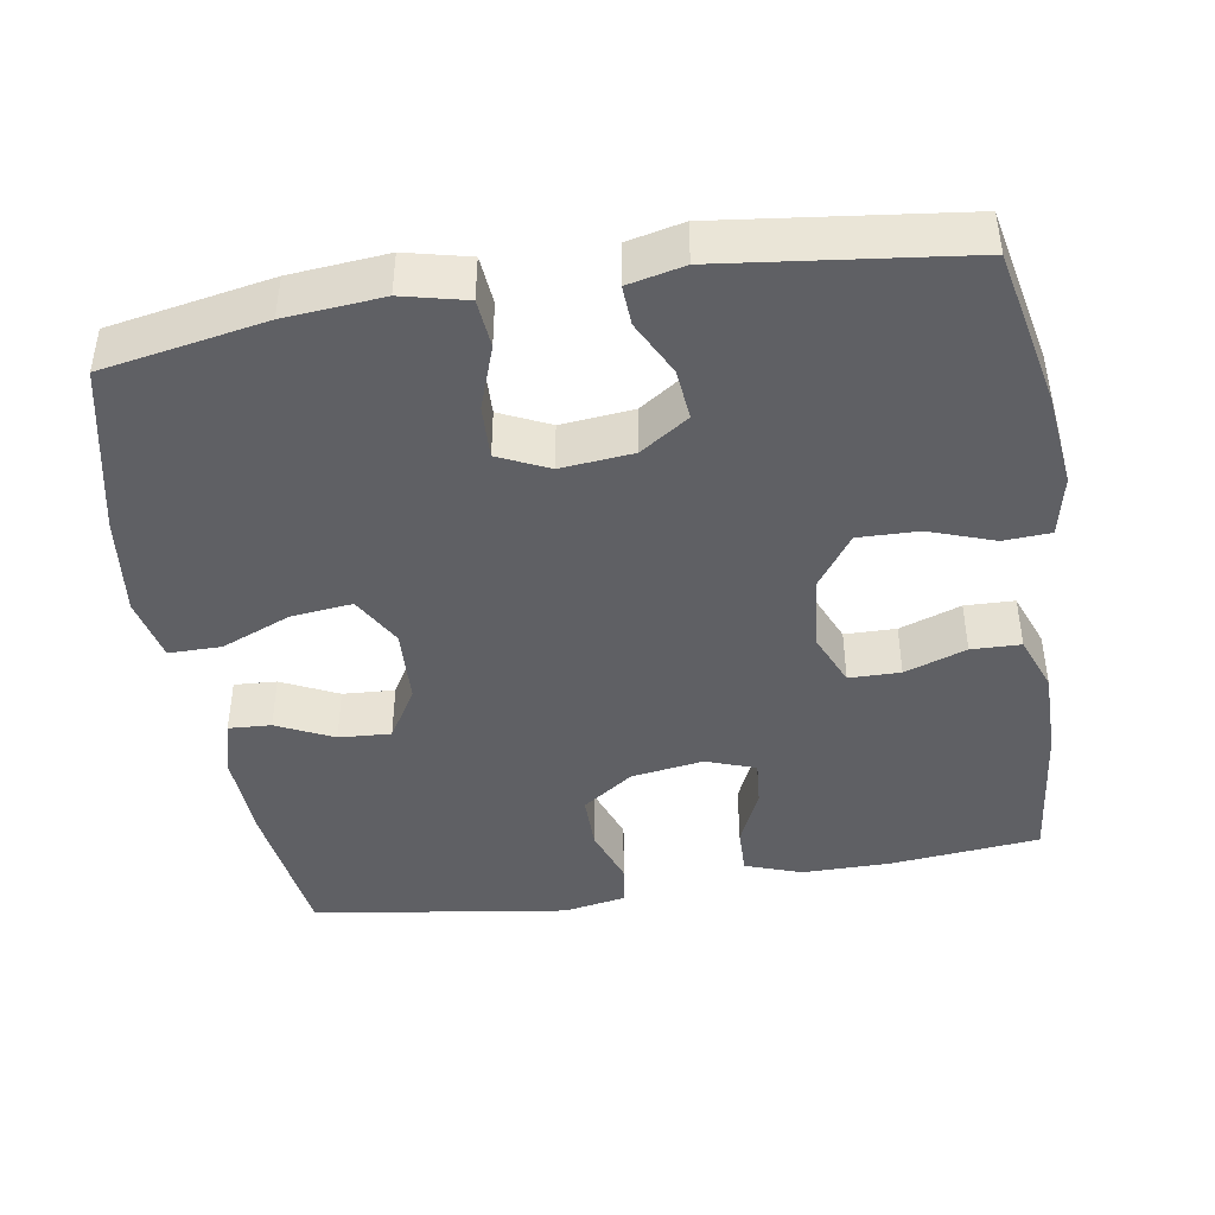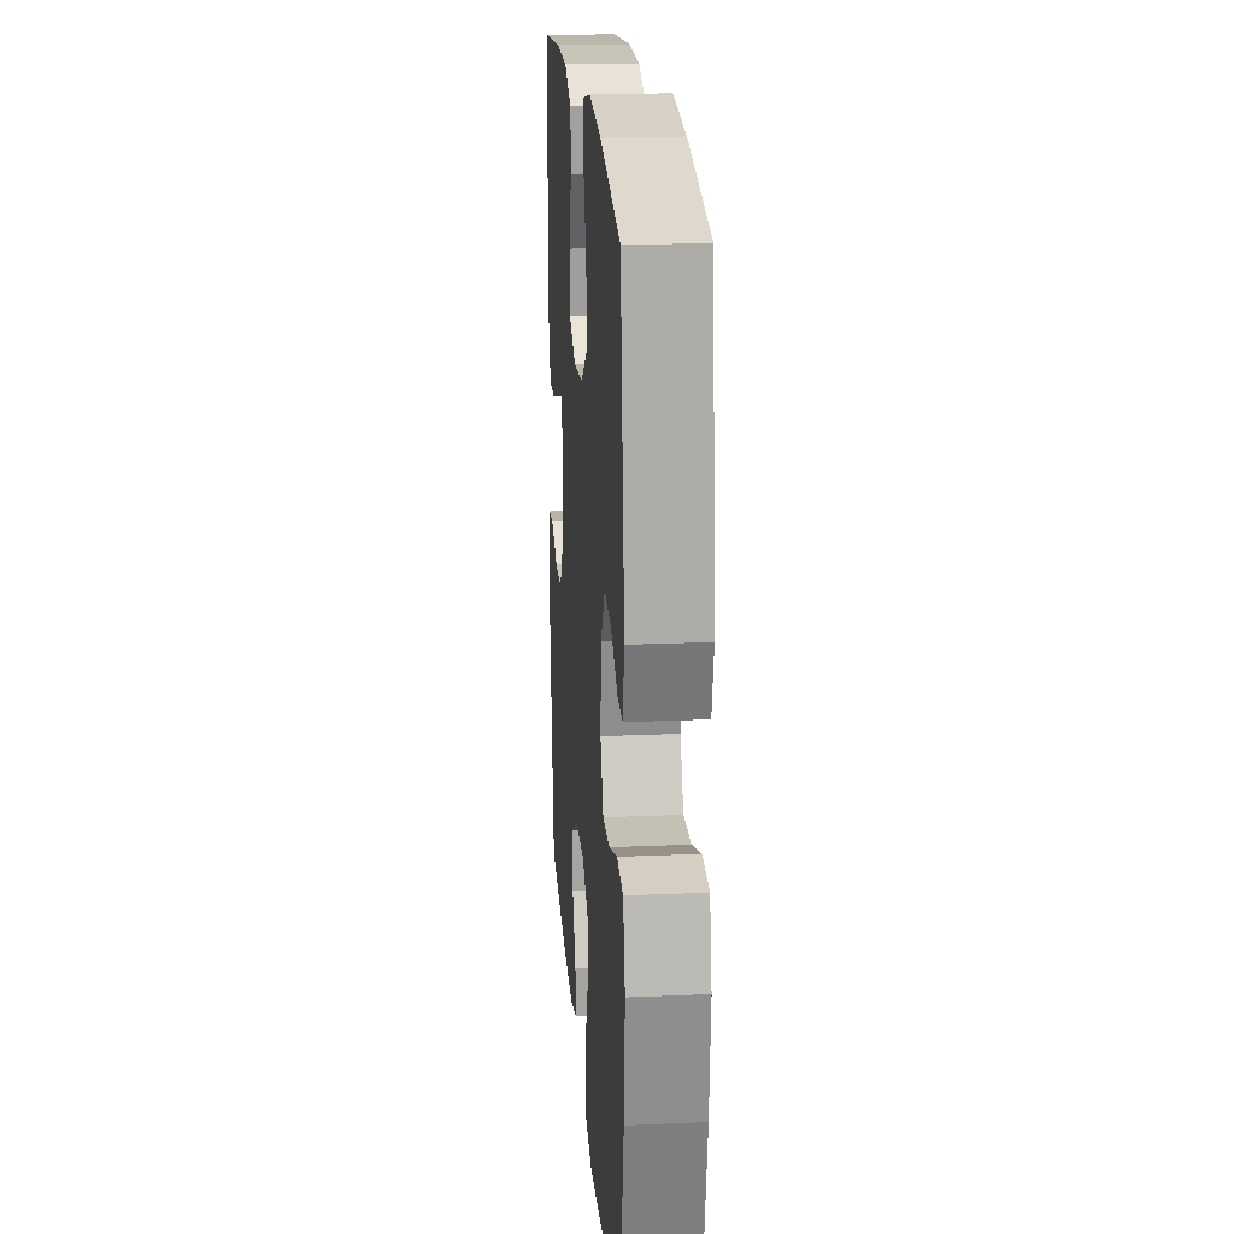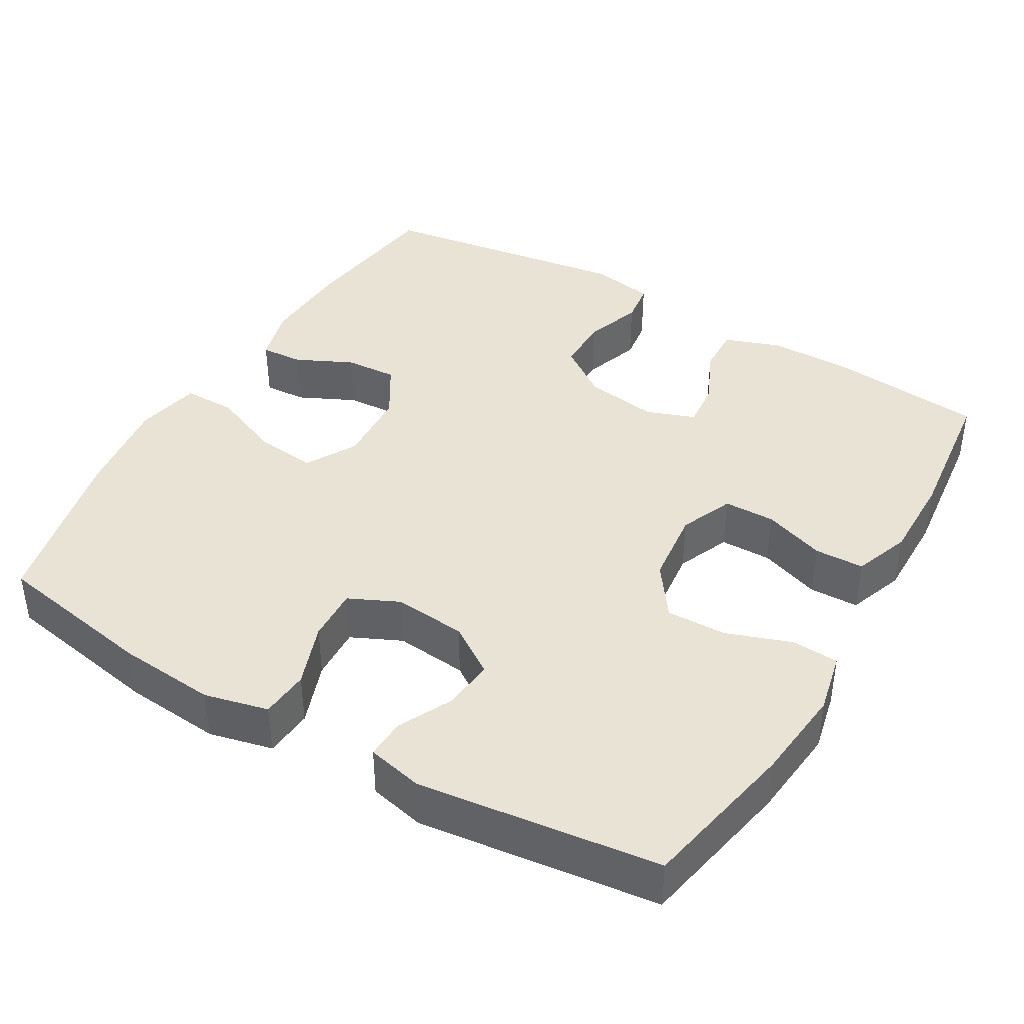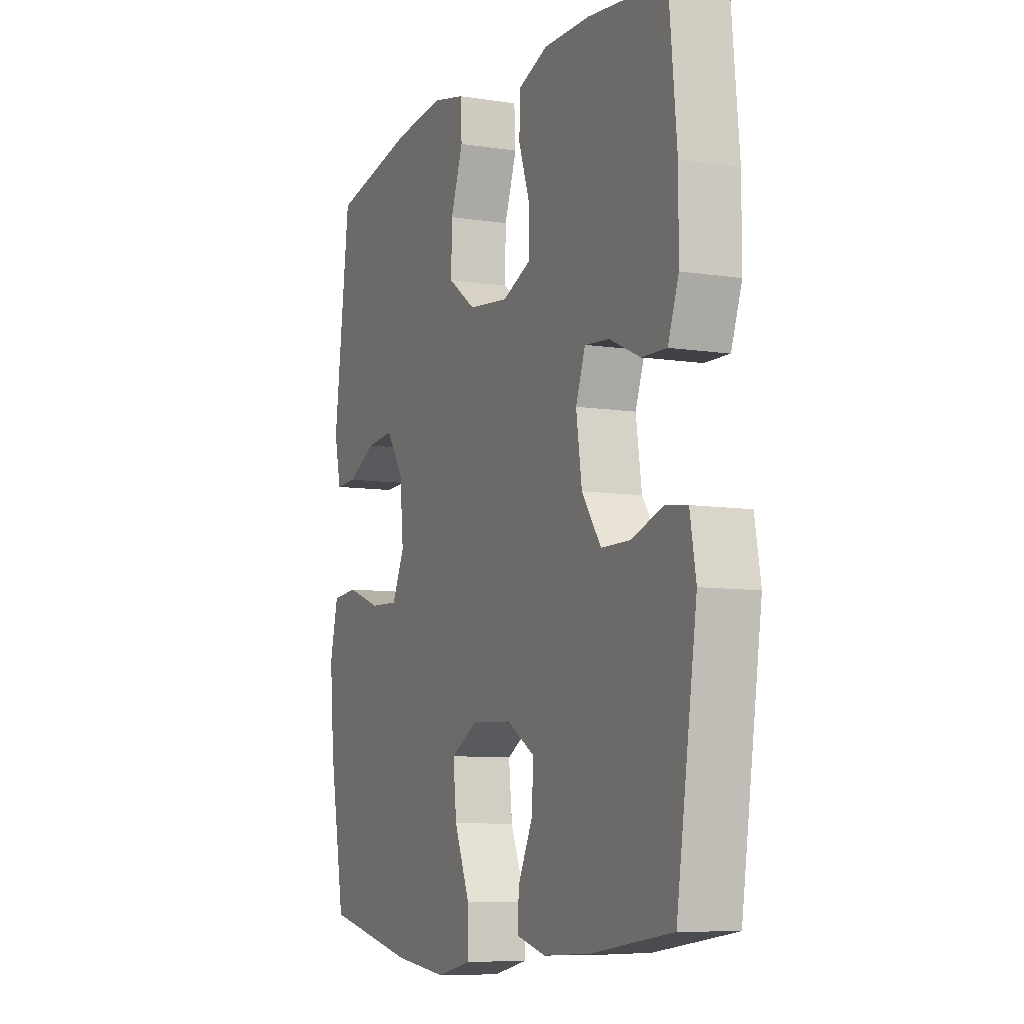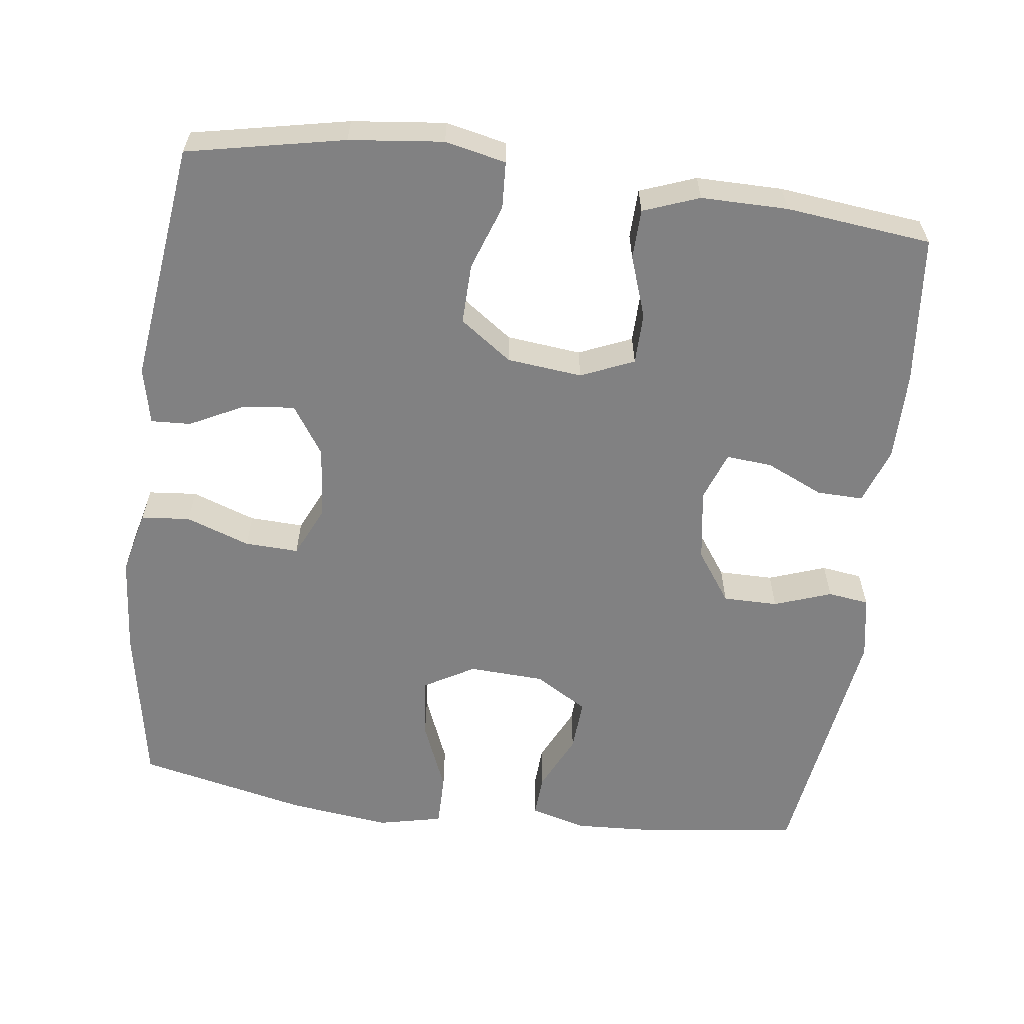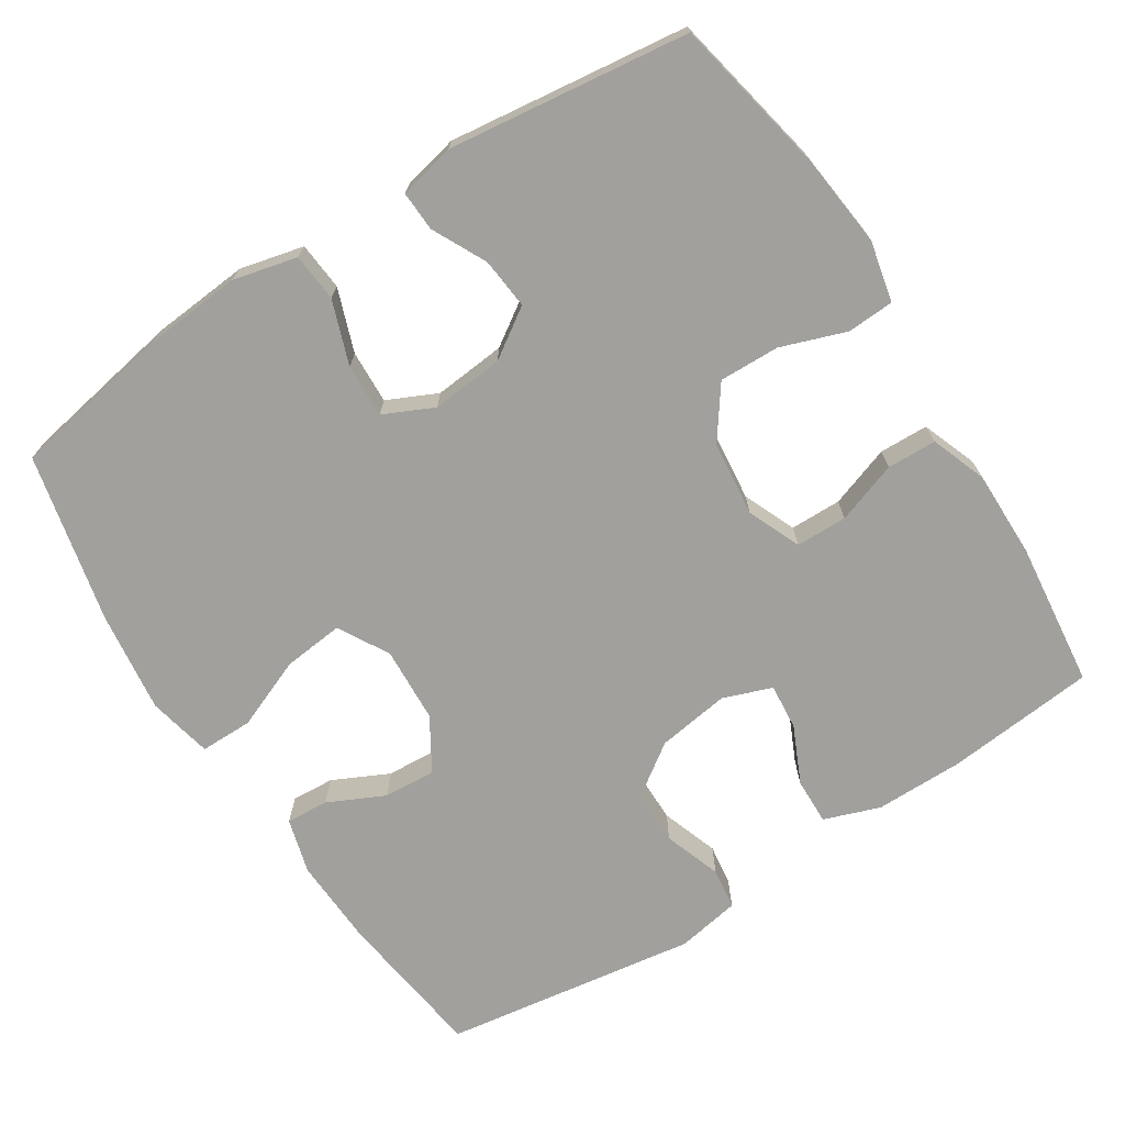
<metadata>
{"format":"obj","ext":"obj","renderer":"f3d","projection":"perspective","resolution":1024,"background":"white","views":[{"elev":-43.8,"azim":-80.6,"up":"+Y"},{"elev":20.5,"azim":-94.6,"up":"+Z"},{"elev":41.3,"azim":-59.7,"up":"+Y"},{"elev":-8.1,"azim":66.4,"up":"+Z"},{"elev":-60.5,"azim":-7.3,"up":"+Y"},{"elev":-71.7,"azim":-57.4,"up":"+Y"}]}
</metadata>
<code>
o path214
v 0.5611 0.0375 -0.1465
v 0.5459 0.0375 -0.06073
v 0.4903 0.0375 -0.05308
v 0.4125 0.0375 -0.08048
v 0.3381 0.0375 -0.08045
v 0.2895 0.0375 -0.01109
v 0.275 0.0375 0.08727
v 0.2993 0.0375 0.1538
v 0.3617 0.0375 0.1482
v 0.4388 0.0375 0.113
v 0.5016 0.0375 0.1114
v 0.5287 0.0375 0.1873
v 0.5289 0.0375 0.3076
v 0.5094 0.0375 0.5105
v 0.3121 0.0375 0.5328
v 0.1946 0.0375 0.5335
v 0.1189 0.0375 0.5053
v 0.1168 0.0375 0.4381
v 0.1457 0.0375 0.3545
v 0.1445 0.0375 0.2848
v 0.07245 0.0375 0.254
v -0.02938 0.0375 0.2651
v -0.0995 0.0375 0.3153
v -0.09733 0.0375 0.3975
v -0.06597 0.0375 0.4857
v -0.06942 0.0375 0.5497
v -0.152 0.0375 0.5678
v -0.2793 0.0375 0.5538
v -0.4925 0.0375 0.5105
v -0.5333 0.0375 0.183
v -0.5162 0.0375 0.1066
v -0.4623 0.0375 0.1092
v -0.3885 0.0375 0.1462
v -0.3191 0.0375 0.1532
v -0.275 0.0375 0.08707
v -0.2657 0.0375 -0.01117
v -0.2976 0.0375 -0.07936
v -0.3704 0.0375 -0.07645
v -0.4567 0.0375 -0.04573
v -0.5227 0.0375 -0.05158
v -0.5436 0.0375 -0.1384
v -0.5323 0.0375 -0.2706
v -0.4925 0.0375 -0.4912
v -0.2624 0.0375 -0.5422
v -0.1256 0.0375 -0.5592
v -0.03838 0.0375 -0.5399
v -0.03832 0.0375 -0.4689
v -0.07741 0.0375 -0.3733
v -0.08619 0.0375 -0.2908
v -0.01772 0.0375 -0.2518
v 0.08482 0.0375 -0.2569
v 0.1557 0.0375 -0.2997
v 0.1511 0.0375 -0.3704
v 0.1144 0.0375 -0.4471
v 0.1107 0.0375 -0.5047
v 0.1857 0.0375 -0.5252
v 0.3059 0.0375 -0.5193
v 0.5094 0.0375 -0.4912
v 0.5611 -0.0375 -0.1465
v 0.5459 -0.0375 -0.06073
v 0.4903 -0.0375 -0.05308
v 0.4125 -0.0375 -0.08048
v 0.3381 -0.0375 -0.08045
v 0.2895 -0.0375 -0.01109
v 0.275 -0.0375 0.08727
v 0.2993 -0.0375 0.1538
v 0.3617 -0.0375 0.1482
v 0.4388 -0.0375 0.113
v 0.5016 -0.0375 0.1114
v 0.5287 -0.0375 0.1873
v 0.5289 -0.0375 0.3076
v 0.5094 -0.0375 0.5105
v 0.3121 -0.0375 0.5328
v 0.1946 -0.0375 0.5335
v 0.1189 -0.0375 0.5053
v 0.1168 -0.0375 0.4381
v 0.1457 -0.0375 0.3545
v 0.1445 -0.0375 0.2848
v 0.07245 -0.0375 0.254
v -0.02938 -0.0375 0.2651
v -0.0995 -0.0375 0.3153
v -0.09733 -0.0375 0.3975
v -0.06597 -0.0375 0.4857
v -0.06942 -0.0375 0.5497
v -0.152 -0.0375 0.5678
v -0.2793 -0.0375 0.5538
v -0.4925 -0.0375 0.5105
v -0.5333 -0.0375 0.183
v -0.5162 -0.0375 0.1066
v -0.4623 -0.0375 0.1092
v -0.3885 -0.0375 0.1462
v -0.3191 -0.0375 0.1532
v -0.275 -0.0375 0.08707
v -0.2657 -0.0375 -0.01117
v -0.2976 -0.0375 -0.07936
v -0.3704 -0.0375 -0.07645
v -0.4567 -0.0375 -0.04573
v -0.5227 -0.0375 -0.05158
v -0.5436 -0.0375 -0.1384
v -0.5323 -0.0375 -0.2706
v -0.4925 -0.0375 -0.4912
v -0.2624 -0.0375 -0.5422
v -0.1256 -0.0375 -0.5592
v -0.03838 -0.0375 -0.5399
v -0.03832 -0.0375 -0.4689
v -0.07741 -0.0375 -0.3733
v -0.08619 -0.0375 -0.2908
v -0.01772 -0.0375 -0.2518
v 0.08482 -0.0375 -0.2569
v 0.1557 -0.0375 -0.2997
v 0.1511 -0.0375 -0.3704
v 0.1144 -0.0375 -0.4471
v 0.1107 -0.0375 -0.5047
v 0.1857 -0.0375 -0.5252
v 0.3059 -0.0375 -0.5193
v 0.5094 -0.0375 -0.4912
v -0.06942 0.0375 0.5497
v -0.06942 0.0375 0.5497
v -0.152 0.0375 0.5678
v -0.2793 0.0375 0.5538
v -0.06597 0.0375 0.4857
v 0.3121 0.0375 0.5328
v 0.1946 0.0375 0.5335
v 0.1189 0.0375 0.5053
v 0.1189 0.0375 0.5053
v 0.5094 0.0375 0.5105
v 0.5094 0.0375 0.5105
v -0.4925 0.0375 0.5105
v -0.4925 0.0375 0.5105
v 0.1168 0.0375 0.4381
v -0.09733 0.0375 0.3975
v 0.1457 0.0375 0.3545
v 0.5289 0.0375 0.3076
v -0.0995 0.0375 0.3153
v 0.1445 0.0375 0.2848
v 0.1445 0.0375 0.2848
v -0.02938 0.0375 0.2651
v 0.5287 0.0375 0.1873
v -0.5333 0.0375 0.183
v 0.07245 0.0375 0.254
v 0.5016 0.0375 0.1114
v 0.5016 0.0375 0.1114
v 0.2993 0.0375 0.1538
v 0.2993 0.0375 0.1538
v 0.3617 0.0375 0.1482
v -0.3885 0.0375 0.1462
v -0.3191 0.0375 0.1532
v -0.3191 0.0375 0.1532
v -0.5162 0.0375 0.1066
v -0.5162 0.0375 0.1066
v 0.275 0.0375 0.08727
v -0.275 0.0375 0.08707
v 0.4388 0.0375 0.113
v -0.4623 0.0375 0.1092
v 0.2895 0.0375 -0.01109
v -0.2657 0.0375 -0.01117
v 0.3381 0.0375 -0.08045
v -0.2976 0.0375 -0.07936
v -0.2976 0.0375 -0.07936
v -0.3704 0.0375 -0.07645
v -0.4567 0.0375 -0.04573
v -0.5227 0.0375 -0.05158
v -0.5227 0.0375 -0.05158
v -0.5436 0.0375 -0.1384
v 0.5459 0.0375 -0.06073
v 0.5459 0.0375 -0.06073
v 0.4903 0.0375 -0.05308
v 0.4125 0.0375 -0.08048
v 0.5611 0.0375 -0.1465
v -0.5323 0.0375 -0.2706
v -0.01772 0.0375 -0.2518
v 0.08482 0.0375 -0.2569
v -0.08619 0.0375 -0.2908
v -0.08619 0.0375 -0.2908
v 0.1557 0.0375 -0.2997
v 0.1557 0.0375 -0.2997
v -0.07741 0.0375 -0.3733
v 0.1511 0.0375 -0.3704
v 0.1144 0.0375 -0.4471
v -0.03832 0.0375 -0.4689
v 0.1107 0.0375 -0.5047
v 0.1107 0.0375 -0.5047
v -0.4925 0.0375 -0.4912
v -0.4925 0.0375 -0.4912
v 0.5094 0.0375 -0.4912
v 0.5094 0.0375 -0.4912
v -0.03838 0.0375 -0.5399
v -0.03838 0.0375 -0.5399
v 0.3059 0.0375 -0.5193
v 0.1857 0.0375 -0.5252
v -0.2624 0.0375 -0.5422
v -0.1256 0.0375 -0.5592
v -0.06942 -0.0375 0.5497
v -0.06942 -0.0375 0.5497
v -0.152 -0.0375 0.5678
v -0.2793 -0.0375 0.5538
v -0.06597 -0.0375 0.4857
v 0.3121 -0.0375 0.5328
v 0.1946 -0.0375 0.5335
v 0.1189 -0.0375 0.5053
v 0.1189 -0.0375 0.5053
v 0.5094 -0.0375 0.5105
v 0.5094 -0.0375 0.5105
v -0.4925 -0.0375 0.5105
v -0.4925 -0.0375 0.5105
v 0.1168 -0.0375 0.4381
v -0.09733 -0.0375 0.3975
v 0.1457 -0.0375 0.3545
v 0.5289 -0.0375 0.3076
v -0.0995 -0.0375 0.3153
v 0.1445 -0.0375 0.2848
v 0.1445 -0.0375 0.2848
v -0.02938 -0.0375 0.2651
v 0.5287 -0.0375 0.1873
v -0.5333 -0.0375 0.183
v 0.07245 -0.0375 0.254
v 0.5016 -0.0375 0.1114
v 0.5016 -0.0375 0.1114
v 0.2993 -0.0375 0.1538
v 0.2993 -0.0375 0.1538
v 0.3617 -0.0375 0.1482
v -0.3885 -0.0375 0.1462
v -0.3191 -0.0375 0.1532
v -0.3191 -0.0375 0.1532
v -0.5162 -0.0375 0.1066
v -0.5162 -0.0375 0.1066
v 0.275 -0.0375 0.08727
v -0.275 -0.0375 0.08707
v 0.4388 -0.0375 0.113
v -0.4623 -0.0375 0.1092
v 0.2895 -0.0375 -0.01109
v -0.2657 -0.0375 -0.01117
v 0.3381 -0.0375 -0.08045
v -0.2976 -0.0375 -0.07936
v -0.2976 -0.0375 -0.07936
v -0.3704 -0.0375 -0.07645
v -0.4567 -0.0375 -0.04573
v -0.5227 -0.0375 -0.05158
v -0.5227 -0.0375 -0.05158
v -0.5436 -0.0375 -0.1384
v 0.5459 -0.0375 -0.06073
v 0.5459 -0.0375 -0.06073
v 0.4903 -0.0375 -0.05308
v 0.4125 -0.0375 -0.08048
v 0.5611 -0.0375 -0.1465
v -0.5323 -0.0375 -0.2706
v -0.01772 -0.0375 -0.2518
v 0.08482 -0.0375 -0.2569
v -0.08619 -0.0375 -0.2908
v -0.08619 -0.0375 -0.2908
v 0.1557 -0.0375 -0.2997
v 0.1557 -0.0375 -0.2997
v -0.07741 -0.0375 -0.3733
v 0.1511 -0.0375 -0.3704
v 0.1144 -0.0375 -0.4471
v -0.03832 -0.0375 -0.4689
v 0.1107 -0.0375 -0.5047
v 0.1107 -0.0375 -0.5047
v -0.4925 -0.0375 -0.4912
v -0.4925 -0.0375 -0.4912
v 0.5094 -0.0375 -0.4912
v 0.5094 -0.0375 -0.4912
v -0.03838 -0.0375 -0.5399
v -0.03838 -0.0375 -0.5399
v 0.3059 -0.0375 -0.5193
v 0.1857 -0.0375 -0.5252
v -0.2624 -0.0375 -0.5422
v -0.1256 -0.0375 -0.5592
f 233 251 244
f 265 254 266
f 230 215 225
f 243 245 241
f 231 248 233
f 195 207 197
f 216 227 211
f 196 210 207
f 204 222 223
f 199 208 198
f 240 246 236
f 248 251 233
f 266 255 257
f 244 261 245
f 261 251 265
f 259 267 246
f 265 251 254
f 196 207 195
f 219 221 209
f 267 253 249
f 249 246 267
f 210 228 213
f 237 240 236
f 215 222 204
f 268 253 267
f 234 247 232
f 208 199 206
f 219 209 198
f 195 197 193
f 244 251 261
f 204 223 196
f 216 231 227
f 214 221 229
f 244 245 243
f 208 211 219
f 254 255 266
f 256 268 263
f 214 229 217
f 211 227 219
f 249 234 246
f 228 232 213
f 231 247 248
f 253 268 256
f 247 234 249
f 223 228 210
f 198 208 219
f 247 231 216
f 236 246 234
f 232 247 213
f 238 240 237
f 222 215 230
f 213 247 216
f 198 209 202
f 196 223 210
f 206 199 200
f 209 221 214
f 118 27 85 194
f 27 28 86 85
f 25 26 84 83
f 15 16 74 73
f 16 125 201 74
f 127 15 73 203
f 28 129 205 86
f 17 18 76 75
f 24 25 83 82
f 18 19 77 76
f 13 14 72 71
f 23 24 82 81
f 19 136 212 77
f 22 23 81 80
f 12 13 71 70
f 29 30 88 87
f 20 21 79 78
f 21 22 80 79
f 142 12 70 218
f 144 9 67 220
f 33 148 224 91
f 30 150 226 88
f 7 8 66 65
f 34 35 93 92
f 10 11 69 68
f 9 10 68 67
f 32 33 91 90
f 31 32 90 89
f 6 7 65 64
f 35 36 94 93
f 5 6 64 63
f 36 159 235 94
f 38 39 97 96
f 39 163 239 97
f 40 41 99 98
f 166 3 61 242
f 3 4 62 61
f 1 2 60 59
f 37 38 96 95
f 4 5 63 62
f 41 42 100 99
f 50 51 109 108
f 174 50 108 250
f 51 176 252 109
f 48 49 107 106
f 52 53 111 110
f 53 54 112 111
f 47 48 106 105
f 54 182 258 112
f 42 184 260 100
f 186 1 59 262
f 188 47 105 264
f 57 58 116 115
f 56 57 115 114
f 55 56 114 113
f 43 44 102 101
f 45 46 104 103
f 44 45 103 102
f 157 168 175
f 189 190 178
f 154 149 139
f 167 165 169
f 155 157 172
f 119 121 131
f 140 135 151
f 120 131 134
f 128 147 146
f 123 122 132
f 164 160 170
f 172 157 175
f 190 181 179
f 168 169 185
f 185 189 175
f 183 170 191
f 189 178 175
f 120 119 131
f 143 133 145
f 191 173 177
f 173 191 170
f 134 137 152
f 161 160 164
f 139 128 146
f 192 191 177
f 158 156 171
f 132 130 123
f 143 122 133
f 119 117 121
f 168 185 175
f 128 120 147
f 140 151 155
f 138 153 145
f 168 167 169
f 132 143 135
f 178 190 179
f 180 187 192
f 138 141 153
f 135 143 151
f 173 170 158
f 152 137 156
f 155 172 171
f 177 180 192
f 171 173 158
f 147 134 152
f 122 143 132
f 171 140 155
f 160 158 170
f 156 137 171
f 162 161 164
f 146 154 139
f 137 140 171
f 122 126 133
f 120 134 147
f 130 124 123
f 133 138 145

</code>
